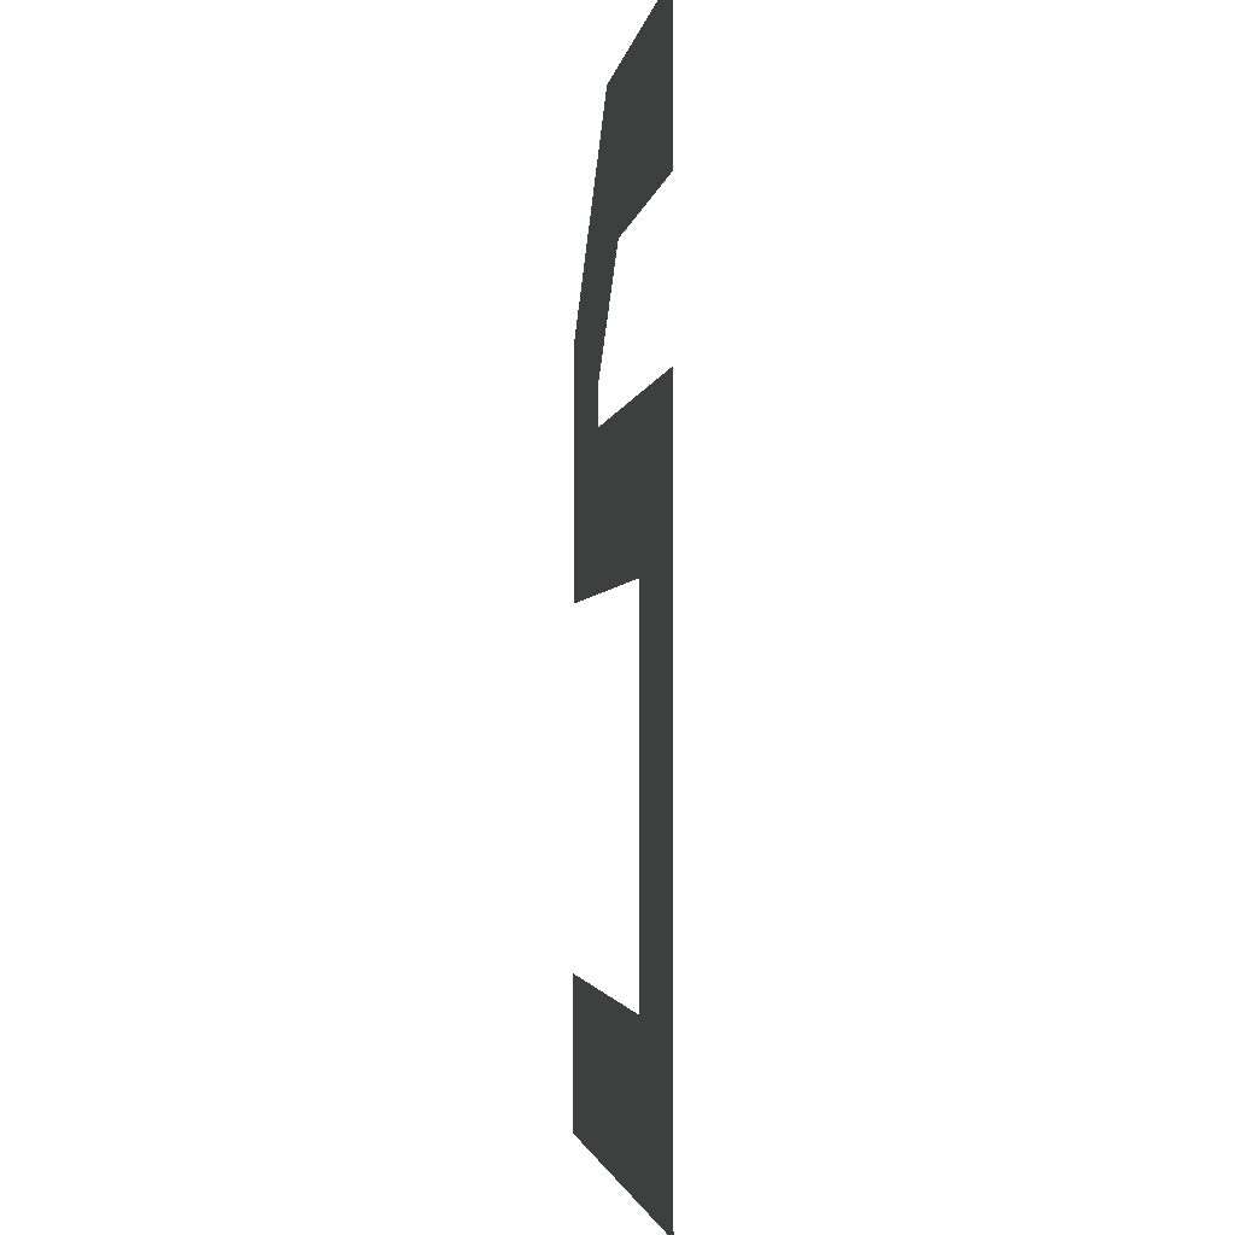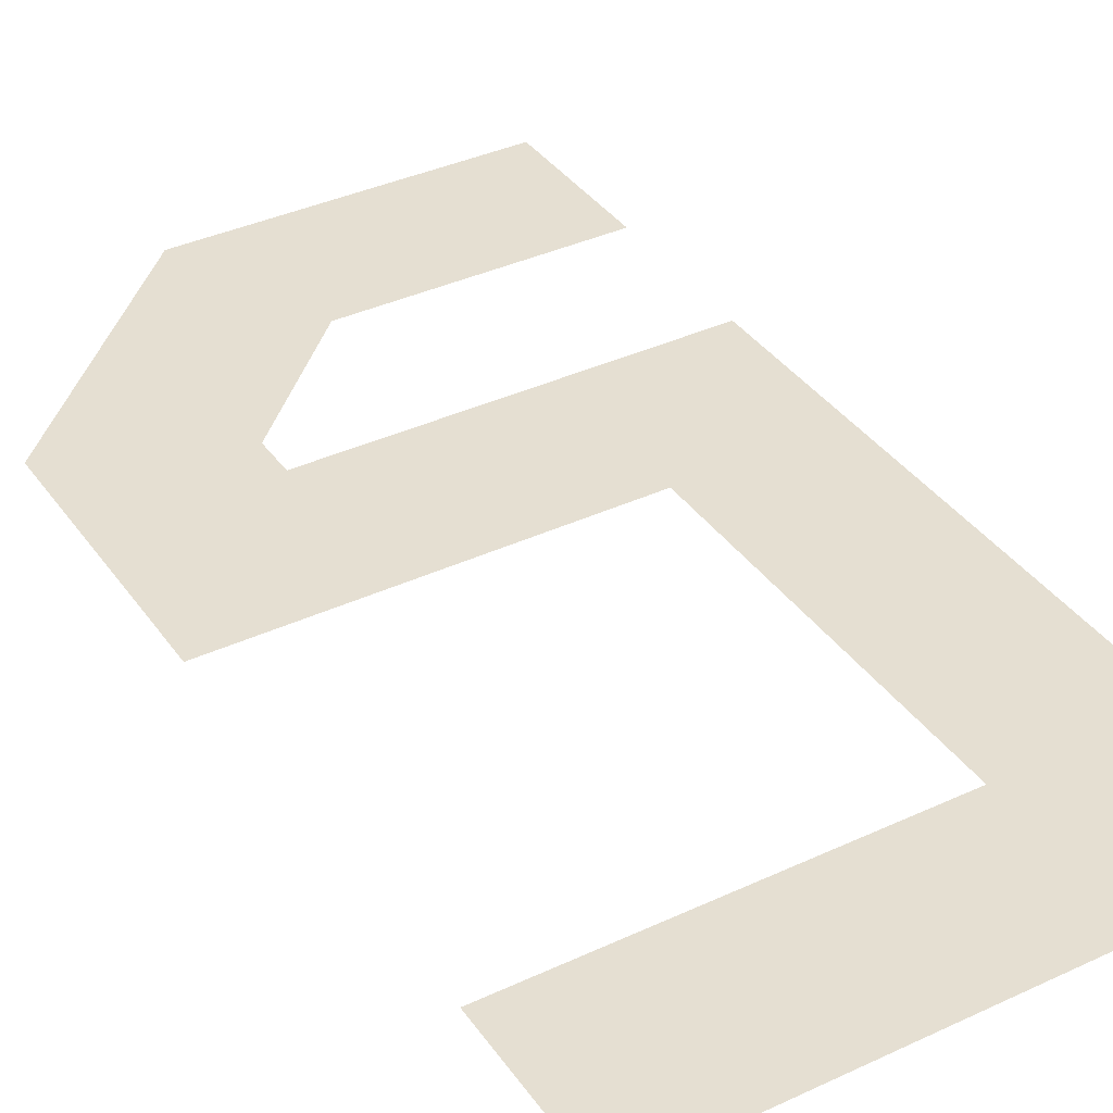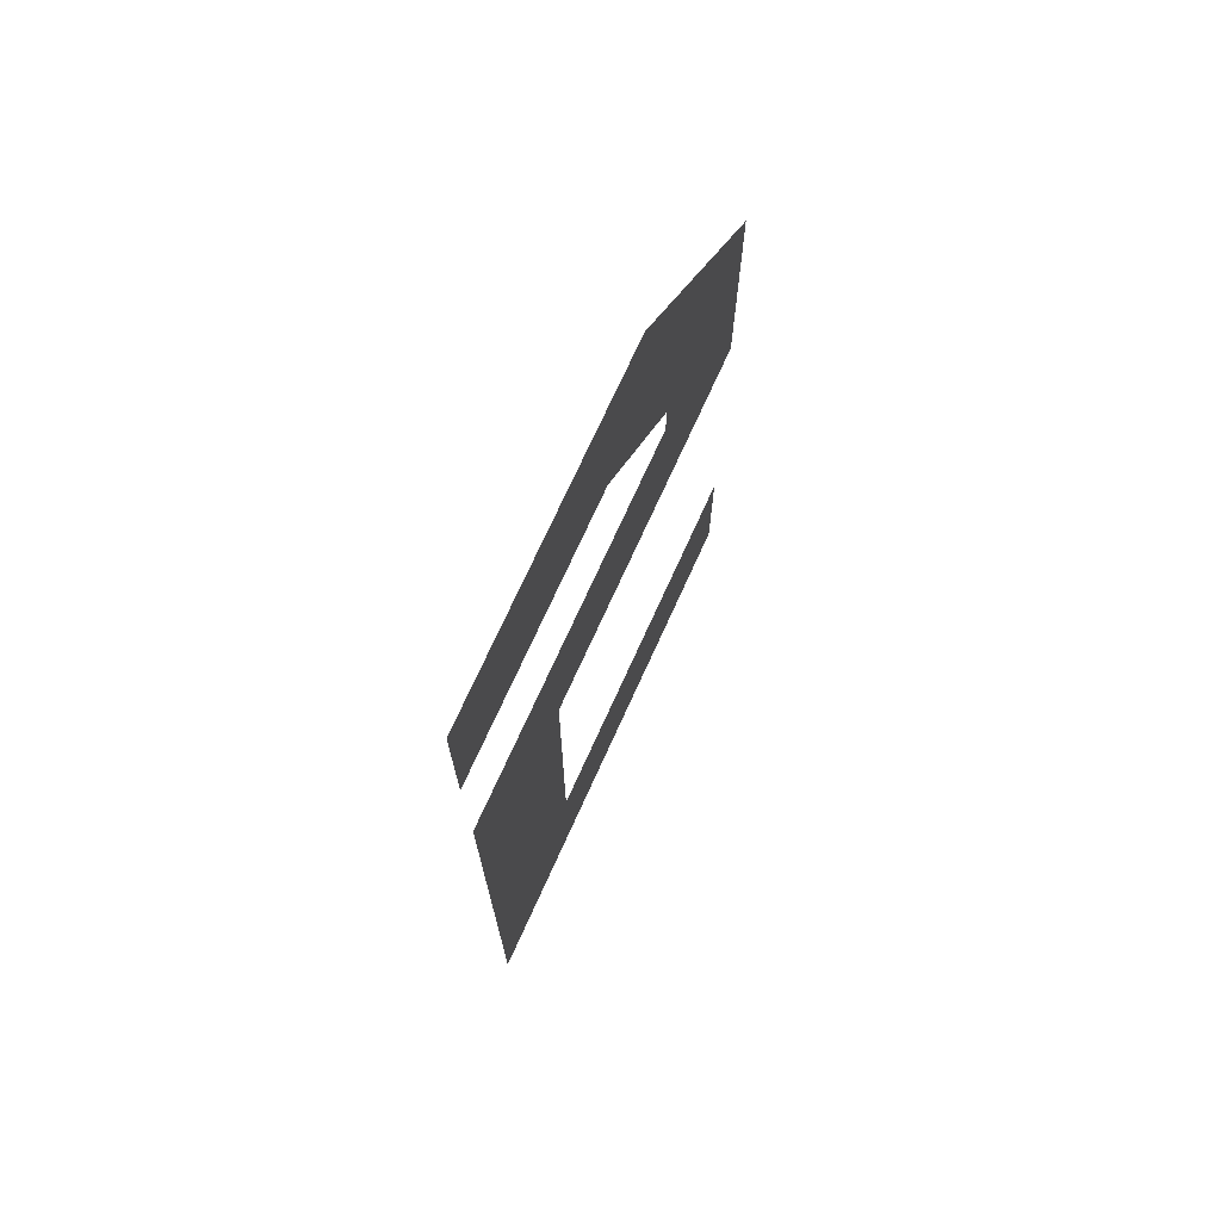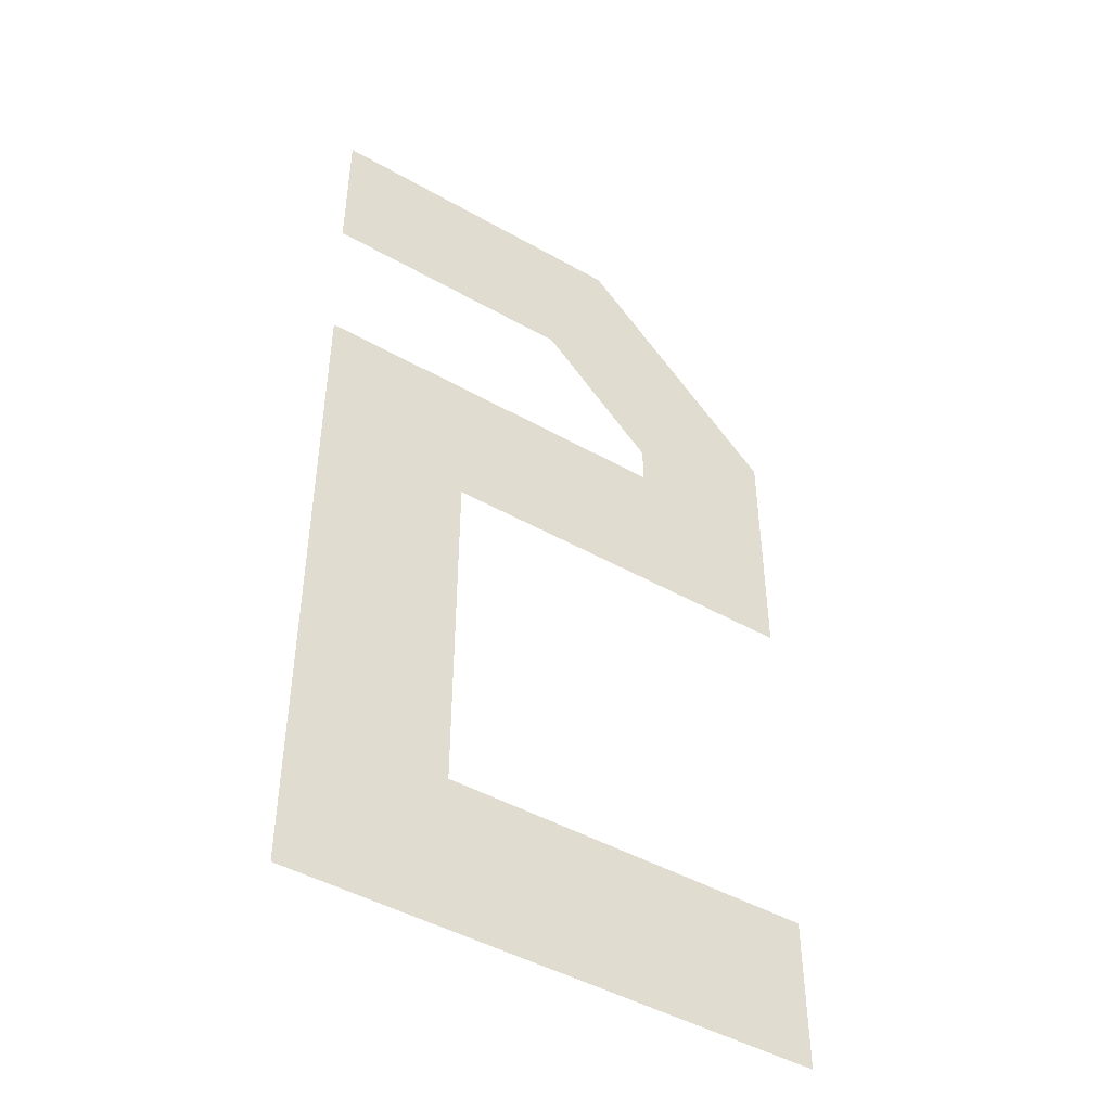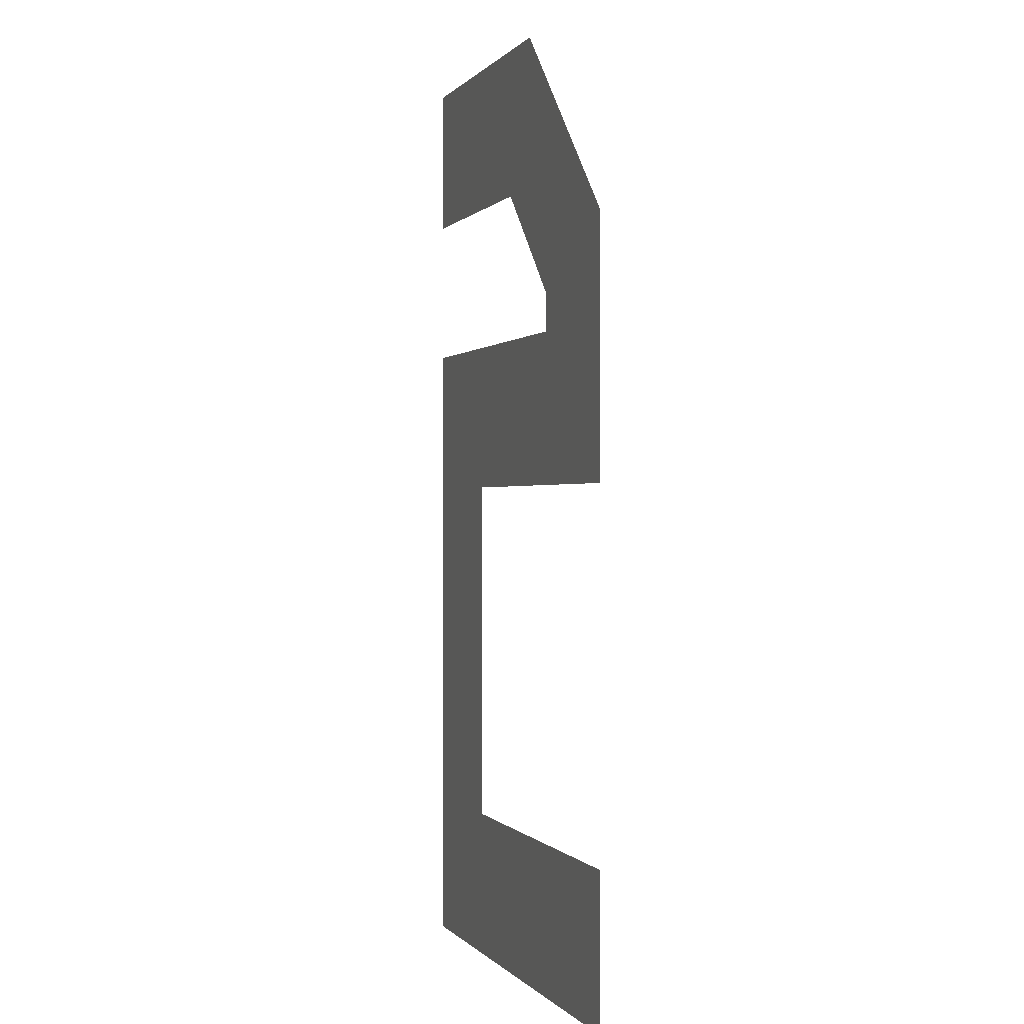
<metadata>
{"format":"obj","ext":"obj","renderer":"f3d","projection":"perspective","resolution":1024,"background":"white","views":[{"elev":-3.0,"azim":80.6,"up":"+Y"},{"elev":37.3,"azim":-30.9,"up":"+Z"},{"elev":72.8,"azim":114.4,"up":"+Y"},{"elev":-46.2,"azim":147.0,"up":"+Y"},{"elev":0.0,"azim":-108.1,"up":"+Y"}]}
</metadata>
<code>
o 5_CUText.031
v -0.2307 0.2289 0
v -0.2307 0.7644 0
v -0.7818 0.7644 0
v -0.7818 1.145 0
v -0.478 1.448 0
v 0 1.448 0
v 0 1.22 0
v -0.3839 1.22 0
v -0.5547 1.05 0
v -0.5547 0.9933 0
v -0.003556 0.9933 0
v -0.003556 0 0
v -0.7818 0 0
v -0.7818 0.2289 0
f 11 1 12
f 1 13 12
f 1 14 13
f 11 2 1
f 11 3 2
f 11 10 3
f 10 4 3
f 9 4 10
f 8 4 9
f 8 5 4
f 6 8 7
f 6 5 8

</code>
